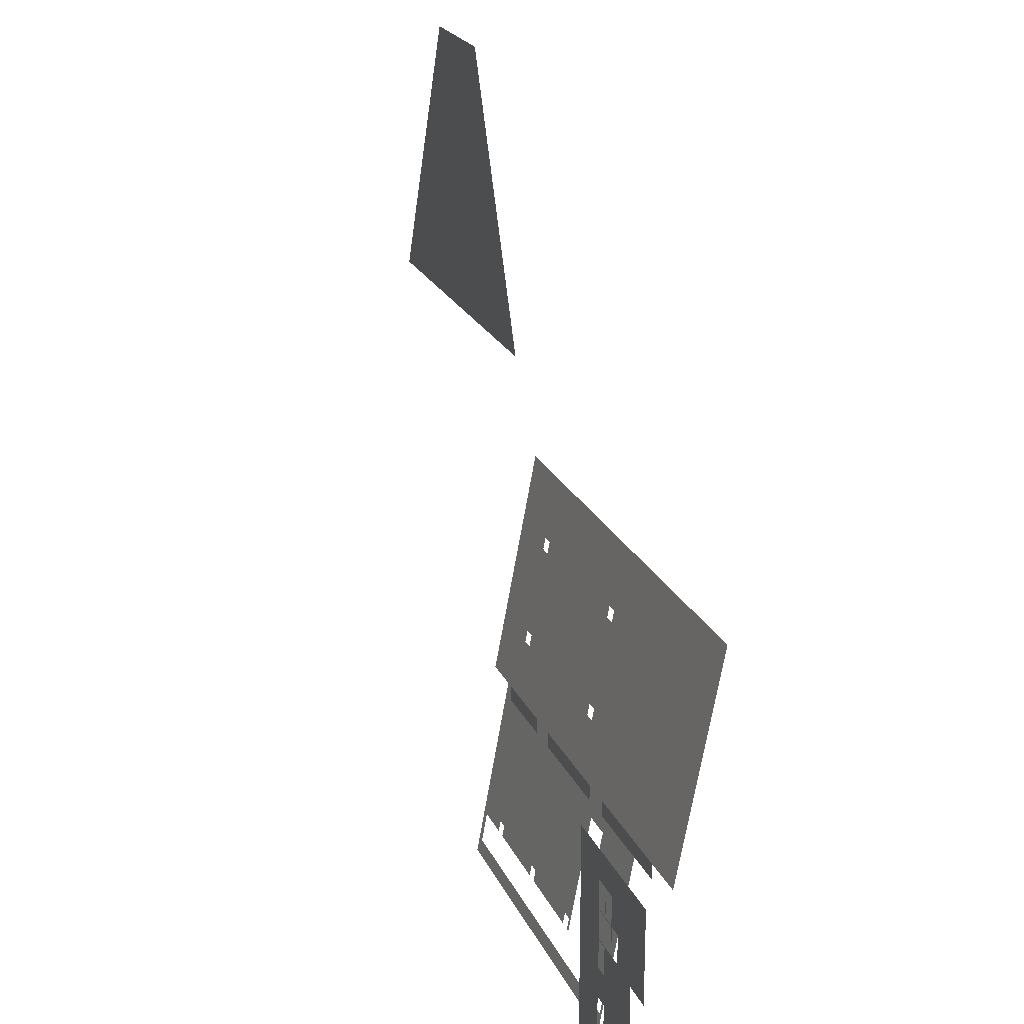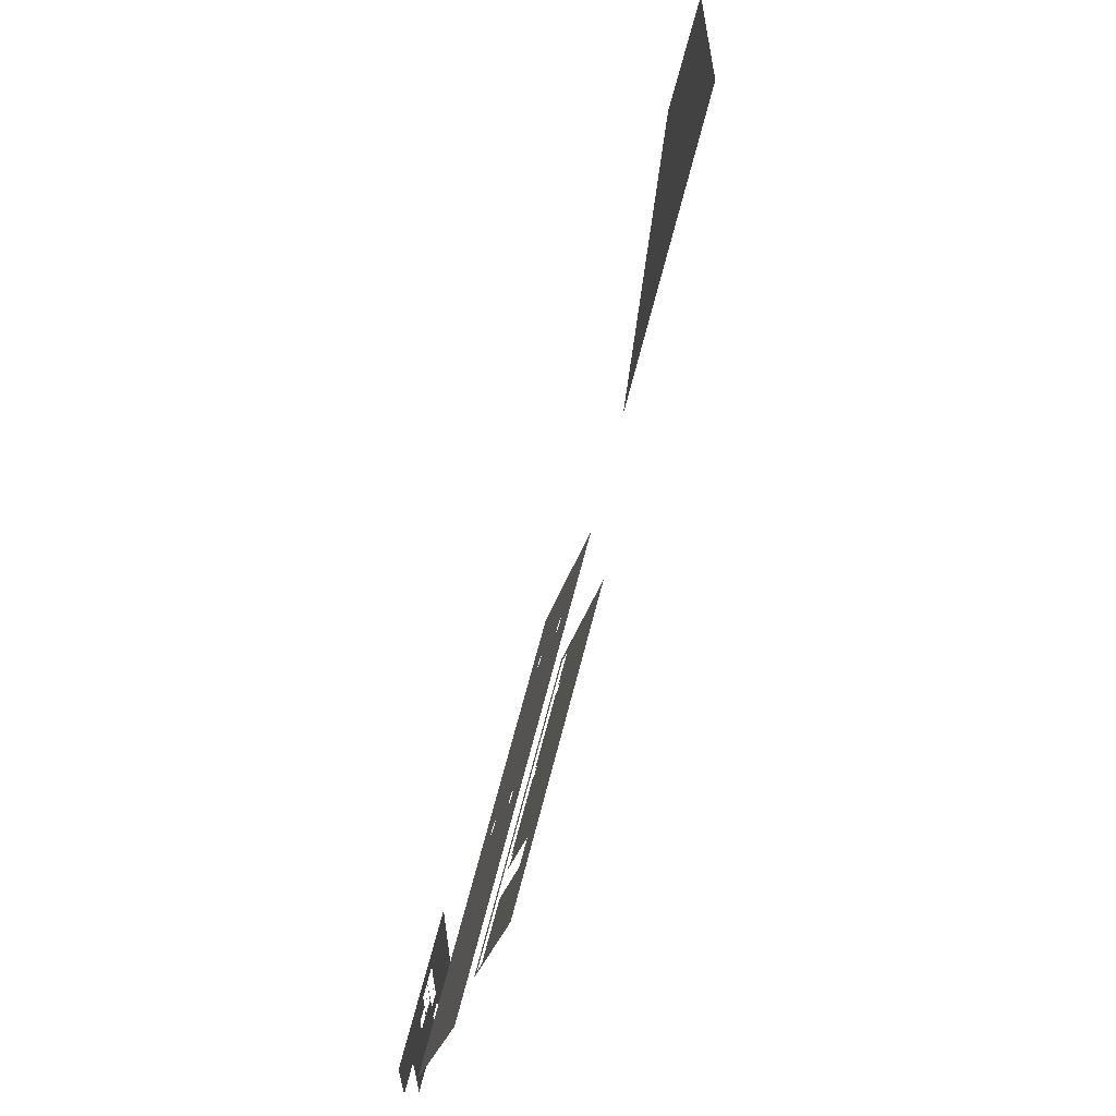
<metadata>
{"format":"obj","ext":"obj","renderer":"f3d","projection":"perspective","resolution":1024,"background":"white","views":[{"elev":22.1,"azim":70.6,"up":"+Z"},{"elev":65.4,"azim":104.3,"up":"+Z"}]}
</metadata>
<code>
v 1972 28 1.076e+04
v 2724 28 1.076e+04
v 2615 28 1.102e+04
v 2081 28 1.102e+04
v 1972 28 1.076e+04
v 2615 28 1.102e+04
v 2228 28 1.136e+04
v 2081 28 1.102e+04
v 2615 28 1.102e+04
v 2468 28 1.136e+04
v 2228 28 1.136e+04
v 2615 28 1.102e+04
v 3508 -8.533 9996
v 3508 12 1.011e+04
v 3108 12 1.011e+04
v 3292 -8.533 9996
v 3508 -8.533 9996
v 3108 12 1.011e+04
v 3108 -8.533 9996
v 3292 -8.533 9996
v 3108 12 1.011e+04
v 3444 -76 1.014e+04
v 3396 -76 1.014e+04
v 3212 -76 1.014e+04
v 3444 -76 1.011e+04
v 3444 -76 1.014e+04
v 3212 -76 1.014e+04
v 3212 -76 1.011e+04
v 3444 -76 1.011e+04
v 3212 -76 1.014e+04
v 3444 -76 1.014e+04
v 3508 -76 1.014e+04
v 3508 -54.76 1.025e+04
v 3396 -76 1.014e+04
v 3444 -76 1.014e+04
v 3508 -54.76 1.025e+04
v 3396 -54.76 1.025e+04
v 3396 -76 1.014e+04
v 3508 -54.76 1.025e+04
v 3396 -54.76 1.025e+04
v 3372 -54.76 1.025e+04
v 3212 -54.76 1.025e+04
v 3396 -76 1.014e+04
v 3396 -54.76 1.025e+04
v 3212 -54.76 1.025e+04
v 3212 -76 1.014e+04
v 3396 -76 1.014e+04
v 3212 -54.76 1.025e+04
v 3148 -76 1.011e+04
v 3148 -76 1.014e+04
v 3108 -76 1.014e+04
v 3108 -76 1.011e+04
v 3148 -76 1.011e+04
v 3108 -76 1.014e+04
v 3212 -76 1.014e+04
v 3212 -54.76 1.025e+04
v 3108 -54.76 1.025e+04
v 3148 -76 1.014e+04
v 3212 -76 1.014e+04
v 3108 -54.76 1.025e+04
v 3108 -76 1.014e+04
v 3148 -76 1.014e+04
v 3108 -54.76 1.025e+04
v 3372 -12.28 1.048e+04
v 3396 -12.28 1.048e+04
v 3508 -12.28 1.048e+04
v 3108 -12.28 1.048e+04
v 3372 -12.28 1.048e+04
v 3508 -12.28 1.048e+04
v 3108 12 1.06e+04
v 3108 -12.28 1.048e+04
v 3508 -12.28 1.048e+04
v 3508 12 1.06e+04
v 3108 12 1.06e+04
v 3508 -12.28 1.048e+04
v 3396 -28 1.039e+04
v 3396 -50.21 1.028e+04
v 3508 -50.21 1.028e+04
v 3508 -28 1.039e+04
v 3396 -28 1.039e+04
v 3508 -50.21 1.028e+04
v 3396 -50.21 1.028e+04
v 3396 -54.76 1.025e+04
v 3508 -54.76 1.025e+04
v 3508 -50.21 1.028e+04
v 3396 -50.21 1.028e+04
v 3508 -54.76 1.025e+04
v 3396 -16.83 1.045e+04
v 3396 -28 1.039e+04
v 3508 -28 1.039e+04
v 3396 -12.28 1.048e+04
v 3396 -16.83 1.045e+04
v 3508 -28 1.039e+04
v 3508 -12.28 1.048e+04
v 3396 -12.28 1.048e+04
v 3508 -28 1.039e+04
v 3108 -28 1.039e+04
v 3108 -50.21 1.028e+04
v 3372 -50.21 1.028e+04
v 3372 -28 1.039e+04
v 3108 -28 1.039e+04
v 3372 -50.21 1.028e+04
v 3372 -54.76 1.025e+04
v 3372 -50.21 1.028e+04
v 3108 -50.21 1.028e+04
v 3212 -54.76 1.025e+04
v 3372 -54.76 1.025e+04
v 3108 -50.21 1.028e+04
v 3108 -54.76 1.025e+04
v 3212 -54.76 1.025e+04
v 3108 -50.21 1.028e+04
v 3372 -28 1.039e+04
v 3372 -16.83 1.045e+04
v 3108 -16.83 1.045e+04
v 3108 -28 1.039e+04
v 3372 -28 1.039e+04
v 3108 -16.83 1.045e+04
v 3372 -16.83 1.045e+04
v 3372 -12.28 1.048e+04
v 3108 -12.28 1.048e+04
v 3108 -16.83 1.045e+04
v 3372 -16.83 1.045e+04
v 3108 -12.28 1.048e+04
v 3372 -28 1.039e+04
v 3372 -50.21 1.028e+04
v 3396 -50.21 1.028e+04
v 3396 -28 1.039e+04
v 3372 -28 1.039e+04
v 3396 -50.21 1.028e+04
v 3396 -28 1.039e+04
v 3396 -16.83 1.045e+04
v 3372 -16.83 1.045e+04
v 3372 -28 1.039e+04
v 3396 -28 1.039e+04
v 3372 -16.83 1.045e+04
v 2764 -8.533 9996
v 2860 -8.533 9996
v 2860 12 1.011e+04
v 2764 12 1.011e+04
v 2764 -8.533 9996
v 2860 12 1.011e+04
v 3108 -8.533 9996
v 3108 12 1.011e+04
v 2860 12 1.011e+04
v 2860 -8.533 9996
v 3108 -8.533 9996
v 2860 12 1.011e+04
v 3044 -54.76 1.025e+04
v 3020 -54.76 1.025e+04
v 2892 -54.76 1.025e+04
v 3108 -54.76 1.025e+04
v 3044 -54.76 1.025e+04
v 2892 -54.76 1.025e+04
v 3108 -76 1.014e+04
v 3108 -54.76 1.025e+04
v 2892 -54.76 1.025e+04
v 2988 -76 1.014e+04
v 3108 -76 1.014e+04
v 2892 -54.76 1.025e+04
v 2892 -76 1.014e+04
v 2988 -76 1.014e+04
v 2892 -54.76 1.025e+04
v 3108 -76 1.011e+04
v 3108 -76 1.014e+04
v 2988 -76 1.014e+04
v 2988 -76 1.011e+04
v 3108 -76 1.011e+04
v 2988 -76 1.014e+04
v 3044 -28 1.039e+04
v 3044 -50.21 1.028e+04
v 3108 -50.21 1.028e+04
v 3108 -28 1.039e+04
v 3044 -28 1.039e+04
v 3108 -50.21 1.028e+04
v 3108 -54.76 1.025e+04
v 3108 -50.21 1.028e+04
v 3044 -50.21 1.028e+04
v 3044 -54.76 1.025e+04
v 3108 -54.76 1.025e+04
v 3044 -50.21 1.028e+04
v 3044 12 1.06e+04
v 3044 -12.28 1.048e+04
v 3108 -12.28 1.048e+04
v 3108 12 1.06e+04
v 3044 12 1.06e+04
v 3108 -12.28 1.048e+04
v 3108 -28 1.039e+04
v 3108 -16.83 1.045e+04
v 3044 -16.83 1.045e+04
v 3044 -28 1.039e+04
v 3108 -28 1.039e+04
v 3044 -16.83 1.045e+04
v 3108 -16.83 1.045e+04
v 3108 -12.28 1.048e+04
v 3044 -12.28 1.048e+04
v 3044 -16.83 1.045e+04
v 3108 -16.83 1.045e+04
v 3044 -12.28 1.048e+04
v 2892 -50.21 1.028e+04
v 3020 -50.21 1.028e+04
v 3044 -50.21 1.028e+04
v 2892 -28 1.039e+04
v 2892 -50.21 1.028e+04
v 3044 -50.21 1.028e+04
v 3044 -28 1.039e+04
v 2892 -28 1.039e+04
v 3044 -50.21 1.028e+04
v 2892 -54.76 1.025e+04
v 3020 -54.76 1.025e+04
v 3020 -50.21 1.028e+04
v 2892 -50.21 1.028e+04
v 2892 -54.76 1.025e+04
v 3020 -50.21 1.028e+04
v 2892 -12.28 1.048e+04
v 3020 -12.28 1.048e+04
v 3044 -12.28 1.048e+04
v 2892 12 1.06e+04
v 2892 -12.28 1.048e+04
v 3044 -12.28 1.048e+04
v 3044 12 1.06e+04
v 2892 12 1.06e+04
v 3044 -12.28 1.048e+04
v 3044 -28 1.039e+04
v 3044 -16.83 1.045e+04
v 3020 -16.83 1.045e+04
v 2892 -28 1.039e+04
v 3044 -28 1.039e+04
v 3020 -16.83 1.045e+04
v 2892 -16.83 1.045e+04
v 2892 -28 1.039e+04
v 3020 -16.83 1.045e+04
v 2892 -16.83 1.045e+04
v 3020 -16.83 1.045e+04
v 3020 -12.28 1.048e+04
v 2892 -12.28 1.048e+04
v 2892 -16.83 1.045e+04
v 3020 -12.28 1.048e+04
v 3508 -76 9628
v 3508 -70.13 9660
v 3500 -70.13 9660
v 3500 -76 9628
v 3508 -76 9628
v 3500 -70.13 9660
v 3500 -70.13 9660
v 3436 -70.13 9660
v 2844 -70.13 9660
v 3500 -76 9628
v 3500 -70.13 9660
v 2844 -70.13 9660
v 2844 -76 9628
v 3500 -76 9628
v 2844 -70.13 9660
v 3508 -58.4 9724
v 3500 -58.4 9724
v 3500 -70.13 9660
v 3508 -70.13 9660
v 3508 -58.4 9724
v 3500 -70.13 9660
v 2764 -76 9628
v 2780 -76 9628
v 2780 -71.04 9655
v 2764 -58.4 9724
v 2764 -76 9628
v 2780 -71.04 9655
v 2780 -58.4 9724
v 2764 -58.4 9724
v 2780 -71.04 9655
v 2780 -70.13 9660
v 2780 -58.4 9724
v 2780 -71.04 9655
v 2780 -76 9628
v 2844 -76 9628
v 2844 -70.13 9660
v 2780 -71.04 9655
v 2780 -76 9628
v 2844 -70.13 9660
v 2780 -70.13 9660
v 2780 -71.04 9655
v 2844 -70.13 9660
v 3260 -54 9748
v 3284 -54 9748
v 3292 -54 9748
v 3084 -54 9748
v 3260 -54 9748
v 3292 -54 9748
v 3060 -54 9748
v 3084 -54 9748
v 3292 -54 9748
v 2892 -54 9748
v 3060 -54 9748
v 3292 -54 9748
v 2892 -44 9803
v 2892 -54 9748
v 3292 -54 9748
v 2892 -11.99 9977
v 2892 -44 9803
v 3292 -54 9748
v 3292 -12 9977
v 2892 -11.99 9977
v 3292 -54 9748
v 3060 -58.4 9724
v 3060 -54 9748
v 2892 -54 9748
v 2884 -58.4 9724
v 3060 -58.4 9724
v 2892 -54 9748
v 2884 -54 9748
v 2884 -58.4 9724
v 2892 -54 9748
v 3260 -58.4 9724
v 3260 -54 9748
v 3084 -54 9748
v 3084 -58.4 9724
v 3260 -58.4 9724
v 3084 -54 9748
v 3292 -58.4 9724
v 3292 -54 9748
v 3284 -54 9748
v 3284 -58.4 9724
v 3292 -58.4 9724
v 3284 -54 9748
v 3292 -8.533 9996
v 3108 -8.533 9996
v 2860 -8.533 9996
v 3292 -12 9977
v 3292 -8.533 9996
v 2860 -8.533 9996
v 2892 -11.99 9977
v 3292 -12 9977
v 2860 -8.533 9996
v 2764 -11.99 9977
v 2892 -11.99 9977
v 2860 -8.533 9996
v 2764 -8.533 9996
v 2764 -11.99 9977
v 2860 -8.533 9996
v 2764 -44 9803
v 2764 -58.4 9724
v 2780 -58.4 9724
v 2860 -44 9803
v 2764 -44 9803
v 2780 -58.4 9724
v 2860 -54 9748
v 2860 -44 9803
v 2780 -58.4 9724
v 2860 -58.4 9724
v 2860 -54 9748
v 2780 -58.4 9724
v 2844 -58.4 9724
v 2860 -58.4 9724
v 2780 -58.4 9724
v 2884 -54 9748
v 2892 -54 9748
v 2892 -44 9803
v 2860 -54 9748
v 2884 -54 9748
v 2892 -44 9803
v 2860 -44 9803
v 2860 -54 9748
v 2892 -44 9803
v 2764 -44 9803
v 2860 -44 9803
v 2892 -44 9803
v 2764 -11.99 9977
v 2764 -44 9803
v 2892 -44 9803
v 2892 -11.99 9977
v 2764 -11.99 9977
v 2892 -44 9803
v 3508 -12 9977
v 3508 -8.533 9996
v 3292 -8.533 9996
v 3356 -12 9977
v 3508 -12 9977
v 3292 -8.533 9996
v 3292 -12 9977
v 3356 -12 9977
v 3292 -8.533 9996
v 3508 -13.12 9971
v 3500 -13.12 9971
v 3500 -58.4 9724
v 3508 -58.4 9724
v 3508 -13.12 9971
v 3500 -58.4 9724
v 3436 -58.4 9724
v 3500 -58.4 9724
v 3500 -13.12 9971
v 3356 -58.4 9724
v 3436 -58.4 9724
v 3500 -13.12 9971
v 3356 -13.12 9971
v 3356 -58.4 9724
v 3500 -13.12 9971
v 3356 -13.12 9971
v 3500 -13.12 9971
v 3508 -13.12 9971
v 3356 -12 9977
v 3356 -13.12 9971
v 3508 -13.12 9971
v 3508 -12 9977
v 3356 -12 9977
v 3508 -13.12 9971
v 3675 -120 9804
v 3707 -120 9804
v 3740 -120 9804
v 3643 -120 9804
v 3675 -120 9804
v 3740 -120 9804
v 3516 -120 9804
v 3643 -120 9804
v 3740 -120 9804
v 3516 -120 9780
v 3516 -120 9804
v 3740 -120 9804
v 3612 -120 9780
v 3516 -120 9780
v 3740 -120 9804
v 3644 -120 9780
v 3612 -120 9780
v 3740 -120 9804
v 3772 -120 9780
v 3644 -120 9780
v 3740 -120 9804
v 3772 -120 9804
v 3772 -120 9780
v 3740 -120 9804
v 3644 -120 9652
v 3644 -120 9716
v 3644 -120 9780
v 3772 -120 9652
v 3644 -120 9652
v 3644 -120 9780
v 3772 -120 9780
v 3772 -120 9652
v 3644 -120 9780
v 3516 -120 9716
v 3612 -120 9716
v 3644 -120 9716
v 3516 -120 9652
v 3516 -120 9716
v 3644 -120 9716
v 3644 -120 9652
v 3516 -120 9652
v 3644 -120 9716
v 3516 -120 9780
v 3612 -120 9780
v 3612 -120 9716
v 3516 -120 9716
v 3516 -120 9780
v 3612 -120 9716
v 3707 -120 9804
v 3707 -120 9909
v 3707 -120 9964
v 3740 -120 9804
v 3707 -120 9804
v 3707 -120 9964
v 3740 -120 9932
v 3740 -120 9804
v 3707 -120 9964
v 3740 -120 9971
v 3740 -120 9932
v 3707 -120 9964
v 3707 -120 9971
v 3740 -120 9971
v 3707 -120 9964
v 3675 -120 9909
v 3677 -120 9909
v 3707 -120 9909
v 3675 -120 9907
v 3675 -120 9909
v 3707 -120 9909
v 3675 -120 9804
v 3675 -120 9907
v 3707 -120 9909
v 3707 -120 9804
v 3675 -120 9804
v 3707 -120 9909
v 3677 -120 9909
v 3675 -120 9909
v 3675 -120 9964
v 3677 -120 9964
v 3677 -120 9909
v 3675 -120 9964
v 3677 -120 9971
v 3677 -120 9964
v 3675 -120 9964
v 3675 -120 9971
v 3677 -120 9971
v 3675 -120 9964
v 3645 -120 9909
v 3643 -120 9909
v 3643 -120 9964
v 3645 -120 9964
v 3645 -120 9909
v 3643 -120 9964
v 3645 -120 9971
v 3645 -120 9964
v 3643 -120 9964
v 3644 -120 9971
v 3645 -120 9971
v 3643 -120 9964
v 3643 -120 9971
v 3644 -120 9971
v 3643 -120 9964
v 3613 -120 9909
v 3516 -120 9909
v 3516 -120 9964
v 3613 -120 9964
v 3613 -120 9909
v 3516 -120 9964
v 3613 -120 9971
v 3613 -120 9964
v 3516 -120 9964
v 3516 -120 9971
v 3613 -120 9971
v 3516 -120 9964
v 3675 -120 9907
v 3643 -120 9907
v 3613 -120 9907
v 3675 -120 9909
v 3675 -120 9907
v 3613 -120 9907
v 3645 -120 9909
v 3675 -120 9909
v 3613 -120 9907
v 3643 -120 9909
v 3645 -120 9909
v 3613 -120 9907
v 3613 -120 9909
v 3643 -120 9909
v 3613 -120 9907
v 3516 -120 9909
v 3613 -120 9909
v 3613 -120 9907
v 3516 -120 9907
v 3516 -120 9909
v 3613 -120 9907
v 3643 -120 9892
v 3643 -120 9907
v 3675 -120 9907
v 3643 -120 9876
v 3643 -120 9892
v 3675 -120 9907
v 3643 -120 9845
v 3643 -120 9876
v 3675 -120 9907
v 3643 -120 9804
v 3643 -120 9845
v 3675 -120 9907
v 3675 -120 9804
v 3643 -120 9804
v 3675 -120 9907
v 3516 -120 9845
v 3613 -120 9845
v 3643 -120 9845
v 3516 -120 9804
v 3516 -120 9845
v 3643 -120 9845
v 3643 -120 9804
v 3516 -120 9804
v 3643 -120 9845
v 3613 -120 9892
v 3613 -120 9876
v 3613 -120 9845
v 3613 -120 9907
v 3613 -120 9892
v 3613 -120 9845
v 3516 -120 9907
v 3613 -120 9907
v 3613 -120 9845
v 3516 -120 9900
v 3516 -120 9907
v 3613 -120 9845
v 3516 -120 9892
v 3516 -120 9900
v 3613 -120 9845
v 3516 -120 9876
v 3516 -120 9892
v 3613 -120 9845
v 3516 -120 9845
v 3516 -120 9876
v 3613 -120 9845
v 3772 -120 9900
v 3772 -120 9892
v 3772 -120 9876
v 3772 -120 9932
v 3772 -120 9900
v 3772 -120 9876
v 3740 -120 9932
v 3772 -120 9932
v 3772 -120 9876
v 3740 -120 9804
v 3740 -120 9932
v 3772 -120 9876
v 3772 -120 9804
v 3740 -120 9804
v 3772 -120 9876
v 3836 -120 9900
v 3772 -120 9900
v 3772 -120 9932
v 3836 -120 9932
v 3836 -120 9900
v 3772 -120 9932
v 3740 -120 9932
v 3740 -120 9971
v 3772 -120 9971
v 3772 -120 9932
v 3740 -120 9932
v 3772 -120 9971
v 3836 -120 9932
v 3772 -120 9932
v 3772 -120 9971
v 3836 -120 9971
v 3836 -120 9932
v 3772 -120 9971
v 3612 -120 1.004e+04
v 3516 -120 1.004e+04
v 3516 -120 1.01e+04
v 3644 -120 1.004e+04
v 3612 -120 1.004e+04
v 3516 -120 1.01e+04
v 3836 -120 1.004e+04
v 3644 -120 1.004e+04
v 3516 -120 1.01e+04
v 3836 -120 1.01e+04
v 3836 -120 1.004e+04
v 3516 -120 1.01e+04
v 3516 -120 1.004e+04
v 3612 -120 1.004e+04
v 3612 -120 9972
v 3516 -120 9980
v 3516 -120 1.004e+04
v 3612 -120 9972
v 3516 -120 9972
v 3516 -120 9980
v 3612 -120 9972
v 3645 -120 1.004e+04
v 3644 -120 1.004e+04
v 3644 -120 1.004e+04
v 3675 -120 1.004e+04
v 3645 -120 1.004e+04
v 3644 -120 1.004e+04
v 3836 -120 1.004e+04
v 3675 -120 1.004e+04
v 3644 -120 1.004e+04
v 3836 -120 1.004e+04
v 3836 -120 1.004e+04
v 3644 -120 1.004e+04
v 3645 -120 1.004e+04
v 3645 -120 9980
v 3645 -120 9973
v 3644 -120 1.004e+04
v 3645 -120 1.004e+04
v 3645 -120 9973
v 3644 -120 9973
v 3644 -120 1.004e+04
v 3645 -120 9973
v 3675 -120 9973
v 3675 -120 9971
v 3645 -120 9971
v 3645 -120 9973
v 3675 -120 9973
v 3645 -120 9971
v 3644 -120 9973
v 3645 -120 9973
v 3645 -120 9971
v 3644 -120 9972
v 3644 -120 9973
v 3645 -120 9971
v 3644 -120 9971
v 3644 -120 9972
v 3645 -120 9971
v 3675 -120 9973
v 3675 -120 9980
v 3675 -120 1.004e+04
v 3675 -120 9971
v 3675 -120 9973
v 3675 -120 1.004e+04
v 3677 -120 9971
v 3675 -120 9971
v 3675 -120 1.004e+04
v 3707 -120 9971
v 3677 -120 9971
v 3675 -120 1.004e+04
v 3740 -120 9971
v 3707 -120 9971
v 3675 -120 1.004e+04
v 3772 -120 9971
v 3740 -120 9971
v 3675 -120 1.004e+04
v 3836 -120 9971
v 3772 -120 9971
v 3675 -120 1.004e+04
v 3836 -120 1.004e+04
v 3836 -120 9971
v 3675 -120 1.004e+04
v 3644 -120 9971
v 3643 -120 9971
v 3613 -120 9971
v 3644 -120 9972
v 3644 -120 9971
v 3613 -120 9971
v 3612 -120 9972
v 3644 -120 9972
v 3613 -120 9971
v 3516 -120 9972
v 3612 -120 9972
v 3613 -120 9971
v 3516 -120 9971
v 3516 -120 9972
v 3613 -120 9971
v 3852 -28 1.039e+04
v 3508 -28 1.039e+04
v 3508 -50.21 1.028e+04
v 3852 -50.21 1.028e+04
v 3852 -28 1.039e+04
v 3508 -50.21 1.028e+04
v 3508 -54.76 1.025e+04
v 3508 -76 1.014e+04
v 3756 -76 1.014e+04
v 3508 -50.21 1.028e+04
v 3508 -54.76 1.025e+04
v 3756 -76 1.014e+04
v 3852 -50.21 1.028e+04
v 3508 -50.21 1.028e+04
v 3756 -76 1.014e+04
v 3852 -76 1.014e+04
v 3852 -50.21 1.028e+04
v 3756 -76 1.014e+04
v 3852 12 1.06e+04
v 3508 12 1.06e+04
v 3508 -12.28 1.048e+04
v 3852 -12.28 1.048e+04
v 3852 12 1.06e+04
v 3508 -12.28 1.048e+04
v 3852 -12.28 1.048e+04
v 3508 -12.28 1.048e+04
v 3508 -28 1.039e+04
v 3852 -28 1.039e+04
v 3852 -12.28 1.048e+04
v 3508 -28 1.039e+04
v 3508 -76 1.014e+04
v 3508 -76 1.012e+04
v 3508 -76 1.011e+04
v 3756 -76 1.014e+04
v 3508 -76 1.014e+04
v 3508 -76 1.011e+04
v 3756 -76 1.011e+04
v 3756 -76 1.014e+04
v 3508 -76 1.011e+04
f 1 2 3
f 4 5 6
f 7 8 9
f 10 11 12
f 13 14 15
f 16 17 18
f 19 20 21
f 22 23 24
f 25 26 27
f 28 29 30
f 31 32 33
f 34 35 36
f 37 38 39
f 40 41 42
f 43 44 45
f 46 47 48
f 49 50 51
f 52 53 54
f 55 56 57
f 58 59 60
f 61 62 63
f 64 65 66
f 67 68 69
f 70 71 72
f 73 74 75
f 76 77 78
f 79 80 81
f 82 83 84
f 85 86 87
f 88 89 90
f 91 92 93
f 94 95 96
f 97 98 99
f 100 101 102
f 103 104 105
f 106 107 108
f 109 110 111
f 112 113 114
f 115 116 117
f 118 119 120
f 121 122 123
f 124 125 126
f 127 128 129
f 130 131 132
f 133 134 135
f 136 137 138
f 139 140 141
f 142 143 144
f 145 146 147
f 148 149 150
f 151 152 153
f 154 155 156
f 157 158 159
f 160 161 162
f 163 164 165
f 166 167 168
f 169 170 171
f 172 173 174
f 175 176 177
f 178 179 180
f 181 182 183
f 184 185 186
f 187 188 189
f 190 191 192
f 193 194 195
f 196 197 198
f 199 200 201
f 202 203 204
f 205 206 207
f 208 209 210
f 211 212 213
f 214 215 216
f 217 218 219
f 220 221 222
f 223 224 225
f 226 227 228
f 229 230 231
f 232 233 234
f 235 236 237
f 238 239 240
f 241 242 243
f 244 245 246
f 247 248 249
f 250 251 252
f 253 254 255
f 256 257 258
f 259 260 261
f 262 263 264
f 265 266 267
f 268 269 270
f 271 272 273
f 274 275 276
f 277 278 279
f 280 281 282
f 283 284 285
f 286 287 288
f 289 290 291
f 292 293 294
f 295 296 297
f 298 299 300
f 301 302 303
f 304 305 306
f 307 308 309
f 310 311 312
f 313 314 315
f 316 317 318
f 319 320 321
f 322 323 324
f 325 326 327
f 328 329 330
f 331 332 333
f 334 335 336
f 337 338 339
f 340 341 342
f 343 344 345
f 346 347 348
f 349 350 351
f 352 353 354
f 355 356 357
f 358 359 360
f 361 362 363
f 364 365 366
f 367 368 369
f 370 371 372
f 373 374 375
f 376 377 378
f 379 380 381
f 382 383 384
f 385 386 387
f 388 389 390
f 391 392 393
f 394 395 396
f 397 398 399
f 400 401 402
f 403 404 405
f 406 407 408
f 409 410 411
f 412 413 414
f 415 416 417
f 418 419 420
f 421 422 423
f 424 425 426
f 427 428 429
f 430 431 432
f 433 434 435
f 436 437 438
f 439 440 441
f 442 443 444
f 445 446 447
f 448 449 450
f 451 452 453
f 454 455 456
f 457 458 459
f 460 461 462
f 463 464 465
f 466 467 468
f 469 470 471
f 472 473 474
f 475 476 477
f 478 479 480
f 481 482 483
f 484 485 486
f 487 488 489
f 490 491 492
f 493 494 495
f 496 497 498
f 499 500 501
f 502 503 504
f 505 506 507
f 508 509 510
f 511 512 513
f 514 515 516
f 517 518 519
f 520 521 522
f 523 524 525
f 526 527 528
f 529 530 531
f 532 533 534
f 535 536 537
f 538 539 540
f 541 542 543
f 544 545 546
f 547 548 549
f 550 551 552
f 553 554 555
f 556 557 558
f 559 560 561
f 562 563 564
f 565 566 567
f 568 569 570
f 571 572 573
f 574 575 576
f 577 578 579
f 580 581 582
f 583 584 585
f 586 587 588
f 589 590 591
f 592 593 594
f 595 596 597
f 598 599 600
f 601 602 603
f 604 605 606
f 607 608 609
f 610 611 612
f 613 614 615
f 616 617 618
f 619 620 621
f 622 623 624
f 625 626 627
f 628 629 630
f 631 632 633
f 634 635 636
f 637 638 639
f 640 641 642
f 643 644 645
f 646 647 648
f 649 650 651
f 652 653 654
f 655 656 657
f 658 659 660
f 661 662 663
f 664 665 666
f 667 668 669
f 670 671 672
f 673 674 675
f 676 677 678
f 679 680 681
f 682 683 684
f 685 686 687
f 688 689 690
f 691 692 693
f 694 695 696
f 697 698 699
f 700 701 702
f 703 704 705
f 706 707 708
f 709 710 711
f 712 713 714
f 715 716 717
f 718 719 720
f 721 722 723
f 724 725 726
f 727 728 729
f 730 731 732
f 733 734 735
f 736 737 738
f 739 740 741
f 742 743 744
f 745 746 747
f 748 749 750

</code>
